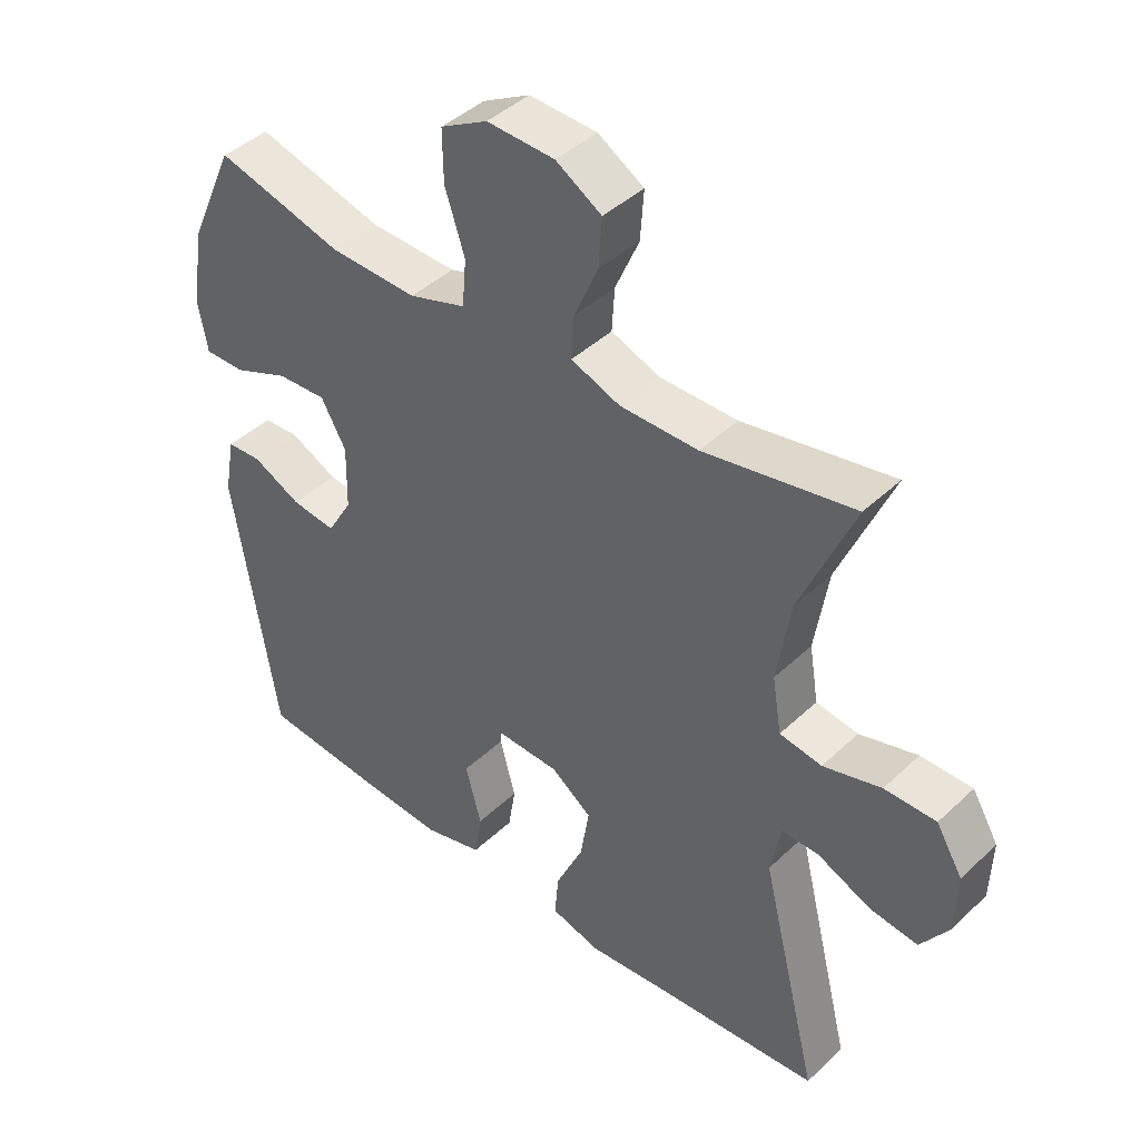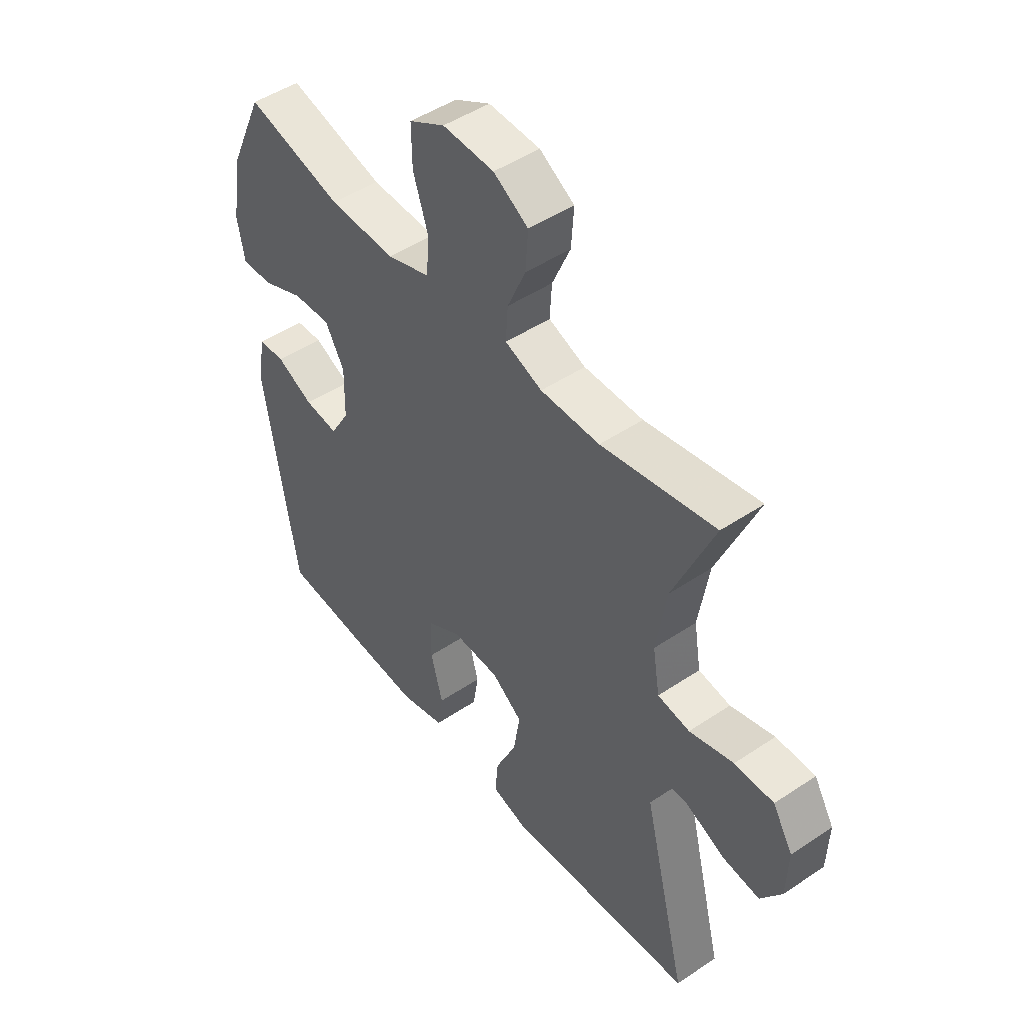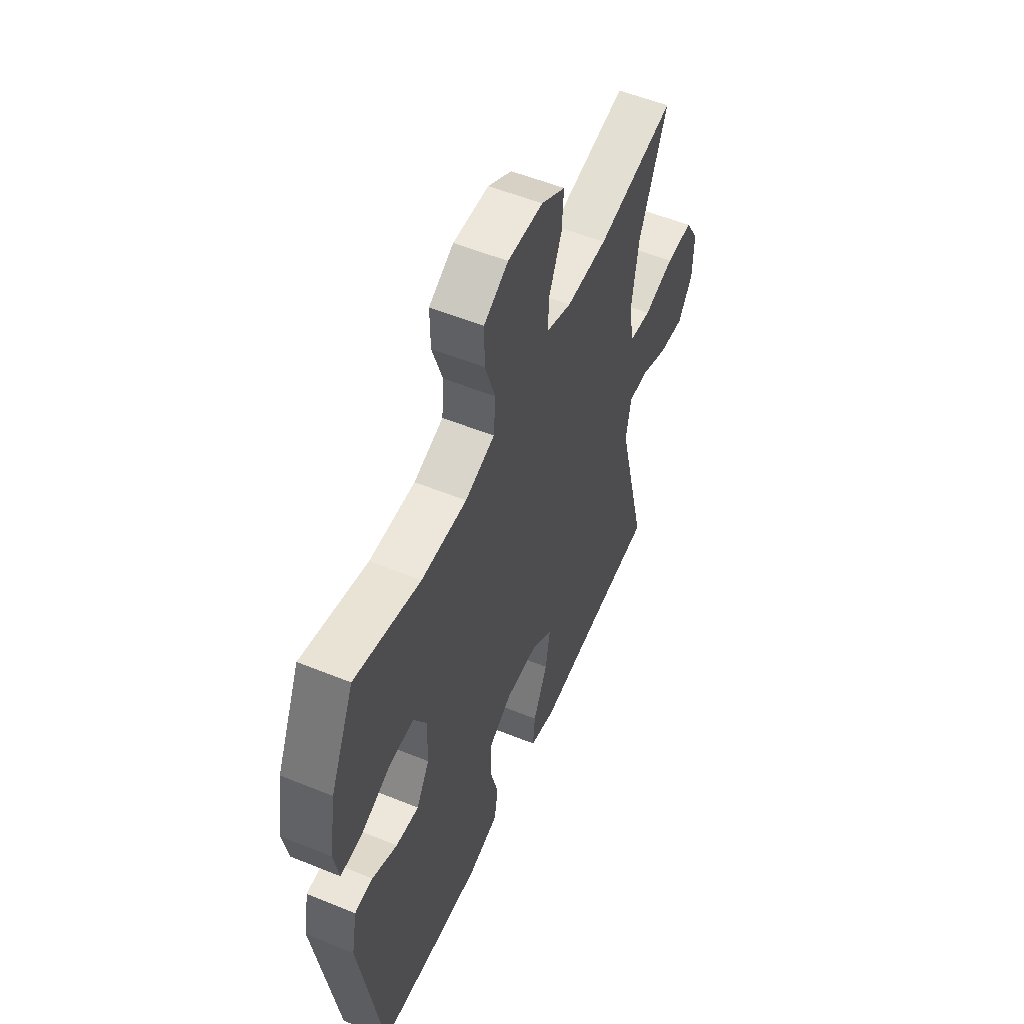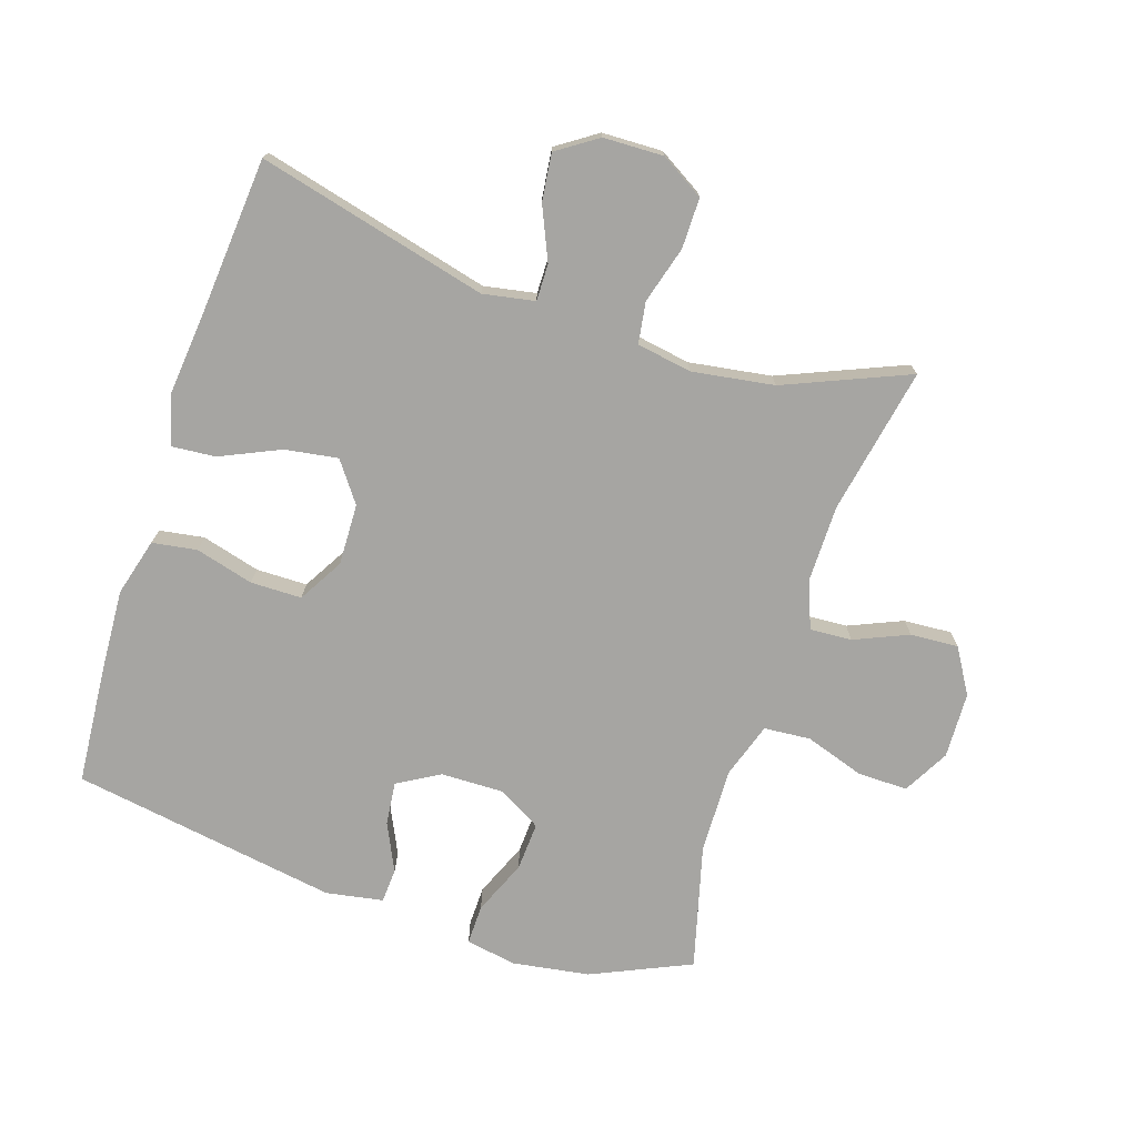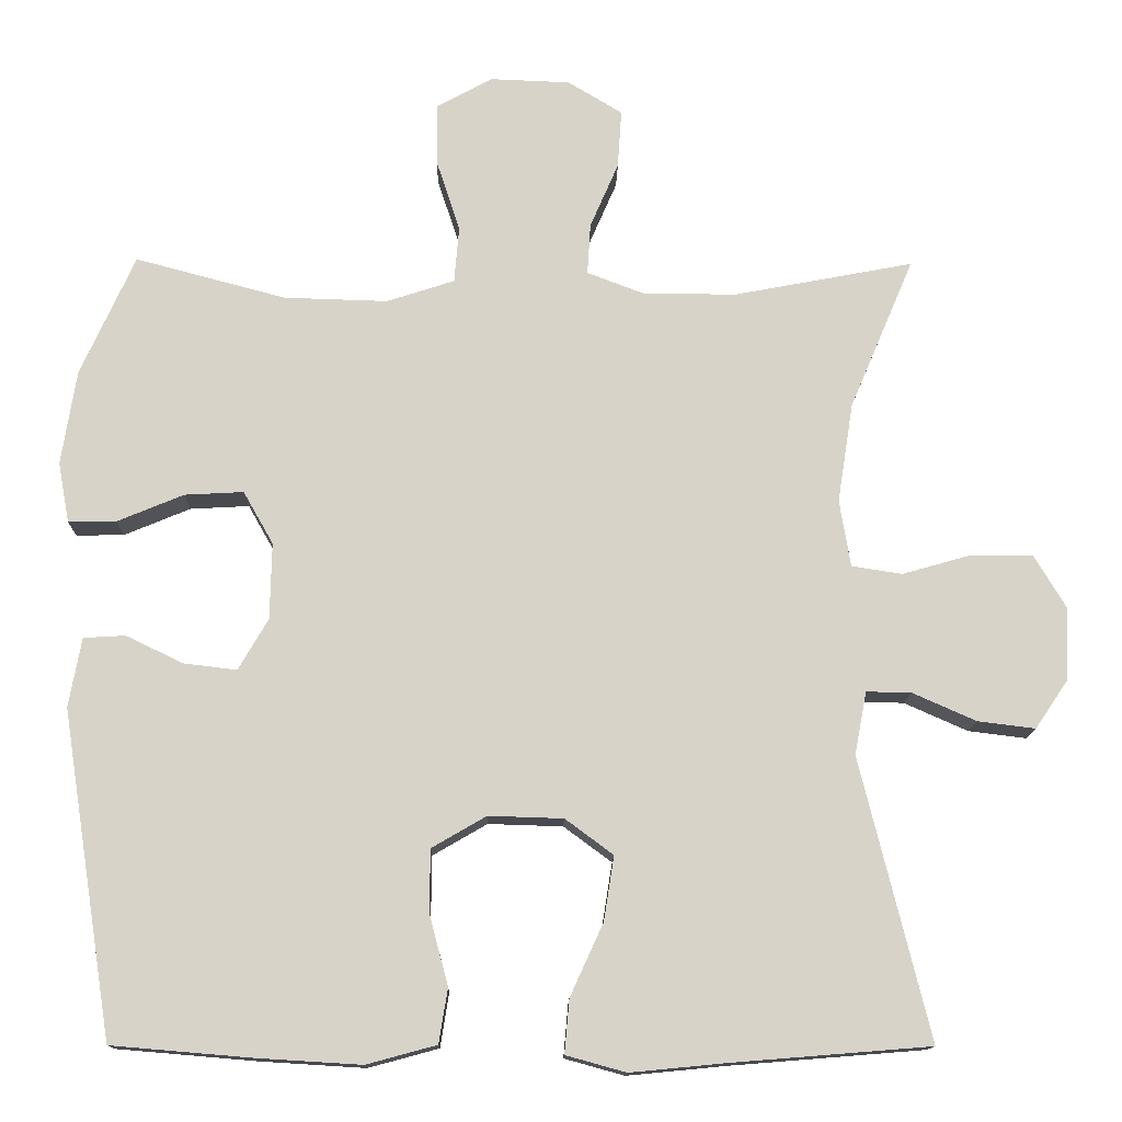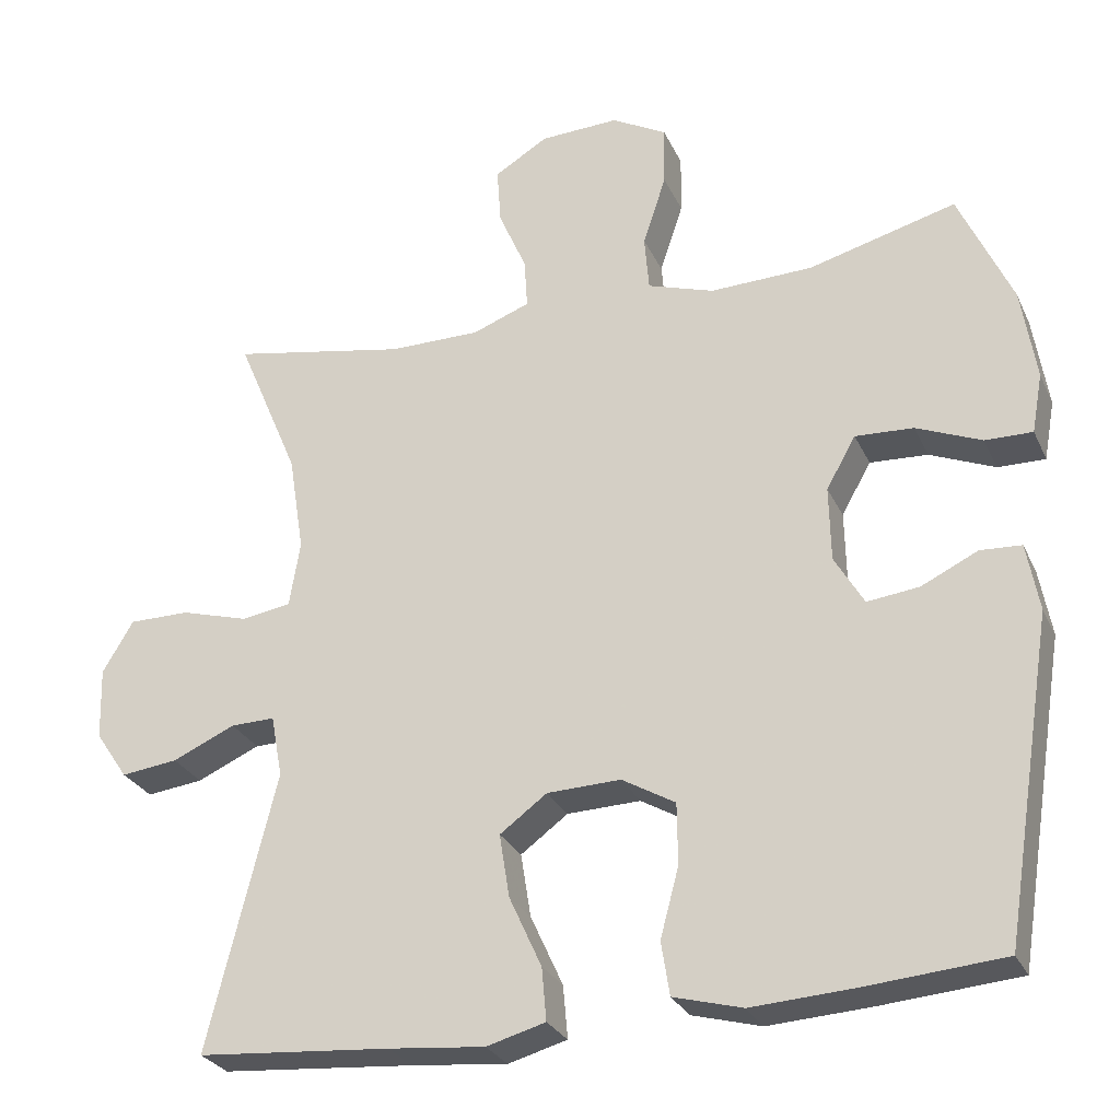
<metadata>
{"format":"obj","ext":"obj","renderer":"f3d","projection":"perspective","resolution":1024,"background":"white","views":[{"elev":42.8,"azim":-138.0,"up":"+Z"},{"elev":47.8,"azim":-127.0,"up":"+Z"},{"elev":54.6,"azim":113.3,"up":"+Z"},{"elev":-73.8,"azim":-108.3,"up":"+Y"},{"elev":-13.6,"azim":179.0,"up":"+Z"},{"elev":-27.8,"azim":20.9,"up":"+Z"}]}
</metadata>
<code>
v 0.5 0.07 0.5
v 0.569 0.07 0.347
v 0.588 0.07 0.227
v 0.574 0.07 0.15
v 0.513 0.07 0.151
v 0.429 0.07 0.186
v 0.354 0.07 0.19
v 0.316 0.07 0.123
v 0.318 0.07 0.026
v 0.356 0.07 -0.039
v 0.423 0.07 -0.031
v 0.496 0.07 0.004
v 0.549 0.07 0.001
v 0.565 0.07 -0.087
v 0.5 0.07 -0.5
v 0.322 0.07 -0.515
v 0.19 0.07 -0.523
v 0.101 0.07 -0.499
v 0.09 0.07 -0.43
v 0.114 0.07 -0.34
v 0.113 0.07 -0.261
v 0.044 0.07 -0.221
v -0.051 0.07 -0.224
v -0.112 0.07 -0.269
v -0.099 0.07 -0.351
v -0.057 0.07 -0.443
v -0.051 0.07 -0.511
v -0.127 0.07 -0.532
v -0.251 0.07 -0.52
v -0.5 0.07 -0.5
v -0.412 0.07 -0.144
v -0.427 0.07 -0.064
v -0.484 0.07 -0.065
v -0.565 0.07 -0.101
v -0.638 0.07 -0.11
v -0.68 0.07 -0.048
v -0.683 0.07 0.045
v -0.643 0.07 0.112
v -0.565 0.07 0.112
v -0.477 0.07 0.087
v -0.413 0.07 0.097
v -0.399 0.07 0.182
v -0.419 0.07 0.309
v -0.5 0.07 0.5
v -0.273 0.07 0.457
v -0.155 0.07 0.457
v -0.081 0.07 0.485
v -0.085 0.07 0.55
v -0.121 0.07 0.633
v -0.126 0.07 0.707
v -0.057 0.07 0.749
v 0.045 0.07 0.753
v 0.116 0.07 0.714
v 0.115 0.07 0.636
v 0.085 0.07 0.545
v 0.091 0.07 0.473
v 0.177 0.07 0.445
v 0.309 0.07 0.449
v 0.5 0 0.5
v 0.569 0 0.347
v 0.588 0 0.227
v 0.574 0 0.15
v 0.513 0 0.151
v 0.429 0 0.186
v 0.354 0 0.19
v 0.316 0 0.123
v 0.318 0 0.026
v 0.356 0 -0.039
v 0.423 0 -0.031
v 0.496 0 0.004
v 0.549 0 0.001
v 0.565 0 -0.087
v 0.5 0 -0.5
v 0.322 0 -0.515
v 0.19 0 -0.523
v 0.101 0 -0.499
v 0.09 0 -0.43
v 0.114 0 -0.34
v 0.113 0 -0.261
v 0.044 0 -0.221
v -0.051 0 -0.224
v -0.112 0 -0.269
v -0.099 0 -0.351
v -0.057 0 -0.443
v -0.051 0 -0.511
v -0.127 0 -0.532
v -0.251 0 -0.52
v -0.5 0 -0.5
v -0.412 0 -0.144
v -0.427 0 -0.064
v -0.484 0 -0.065
v -0.565 0 -0.101
v -0.638 0 -0.11
v -0.68 0 -0.048
v -0.683 0 0.045
v -0.643 0 0.112
v -0.565 0 0.112
v -0.477 0 0.087
v -0.413 0 0.097
v -0.399 0 0.182
v -0.419 0 0.309
v -0.5 0 0.5
v -0.273 0 0.457
v -0.155 0 0.457
v -0.081 0 0.485
v -0.085 0 0.55
v -0.121 0 0.633
v -0.126 0 0.707
v -0.057 0 0.749
v 0.045 0 0.753
v 0.116 0 0.714
v 0.115 0 0.636
v 0.085 0 0.545
v 0.091 0 0.473
v 0.177 0 0.445
v 0.309 0 0.449
f 52 53 54 55
f 52 55 56
f 51 52 56
f 48 49 50 51
f 47 48 51 56
f 46 47 56 57
f 43 44 45
f 42 43 45 46
f 41 42 46 57
f 37 38 39 40
f 37 40 41
f 36 37 41
f 33 34 35 36
f 32 33 36 41
f 31 32 41 57
f 29 30 31 57
f 25 26 27 28
f 24 25 28 29
f 17 18 19 20
f 17 20 21
f 16 17 21
f 15 16 21
f 14 15 21
f 11 12 13 14
f 10 11 14 21
f 9 10 21 22
f 3 4 5 6
f 3 6 7
f 58 1 2 3
f 58 3 7
f 57 58 7 8
f 24 29 57
f 23 24 57 8
f 8 9 22 23
f 113 112 111 110
f 114 113 110
f 114 110 109
f 109 108 107 106
f 114 109 106 105
f 115 114 105 104
f 103 102 101
f 104 103 101 100
f 115 104 100 99
f 98 97 96 95
f 99 98 95
f 99 95 94
f 94 93 92 91
f 99 94 91 90
f 115 99 90 89
f 115 89 88 87
f 86 85 84 83
f 87 86 83 82
f 78 77 76 75
f 79 78 75
f 79 75 74
f 79 74 73
f 79 73 72
f 72 71 70 69
f 79 72 69 68
f 80 79 68 67
f 64 63 62 61
f 65 64 61
f 61 60 59 116
f 65 61 116
f 66 65 116 115
f 115 87 82
f 66 115 82 81
f 81 80 67 66
f 1 59 60 2
f 2 60 61 3
f 3 61 62 4
f 4 62 63 5
f 5 63 64 6
f 6 64 65 7
f 7 65 66 8
f 8 66 67 9
f 9 67 68 10
f 10 68 69 11
f 11 69 70 12
f 12 70 71 13
f 13 71 72 14
f 14 72 73 15
f 15 73 74 16
f 16 74 75 17
f 17 75 76 18
f 18 76 77 19
f 19 77 78 20
f 20 78 79 21
f 21 79 80 22
f 22 80 81 23
f 23 81 82 24
f 24 82 83 25
f 25 83 84 26
f 26 84 85 27
f 27 85 86 28
f 28 86 87 29
f 29 87 88 30
f 30 88 89 31
f 31 89 90 32
f 32 90 91 33
f 33 91 92 34
f 34 92 93 35
f 35 93 94 36
f 36 94 95 37
f 37 95 96 38
f 38 96 97 39
f 39 97 98 40
f 40 98 99 41
f 41 99 100 42
f 42 100 101 43
f 43 101 102 44
f 44 102 103 45
f 45 103 104 46
f 46 104 105 47
f 47 105 106 48
f 48 106 107 49
f 49 107 108 50
f 50 108 109 51
f 51 109 110 52
f 52 110 111 53
f 53 111 112 54
f 54 112 113 55
f 55 113 114 56
f 56 114 115 57
f 57 115 116 58
f 58 116 59 1

</code>
